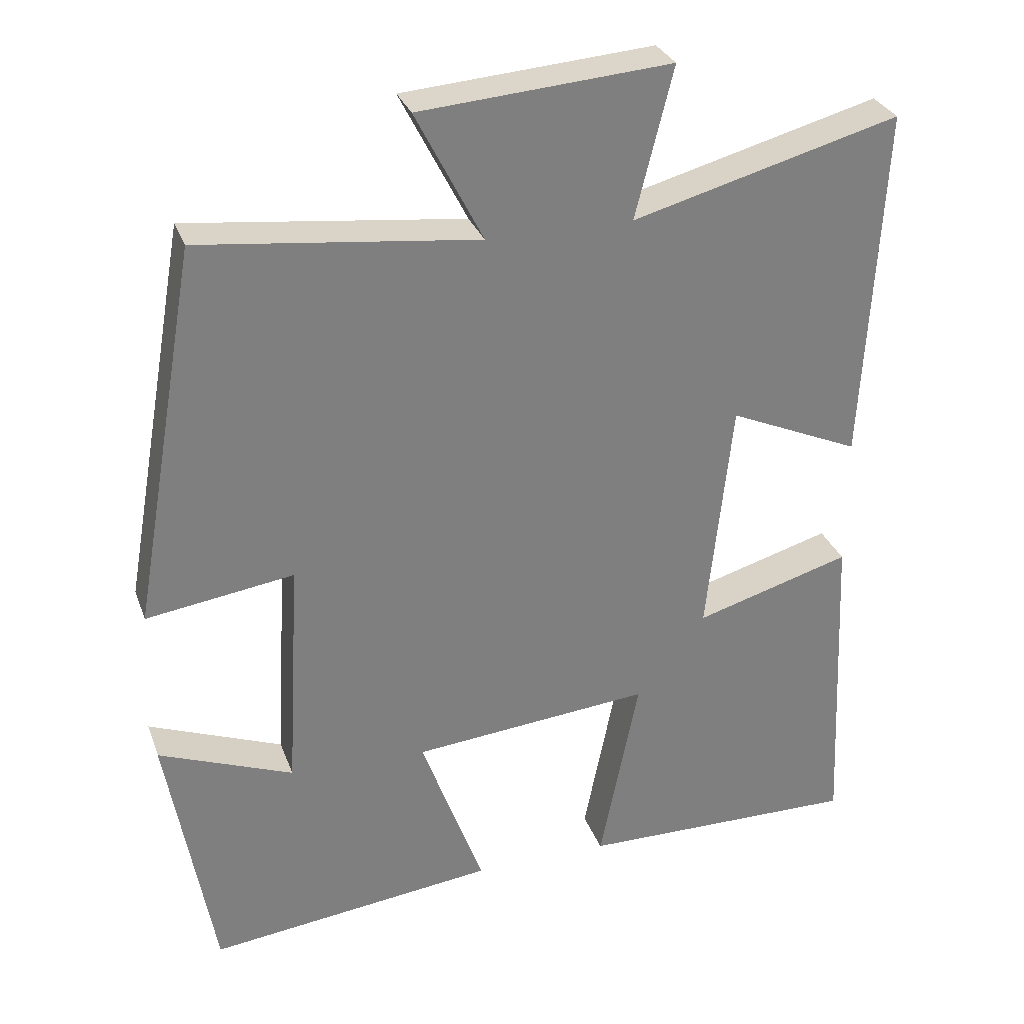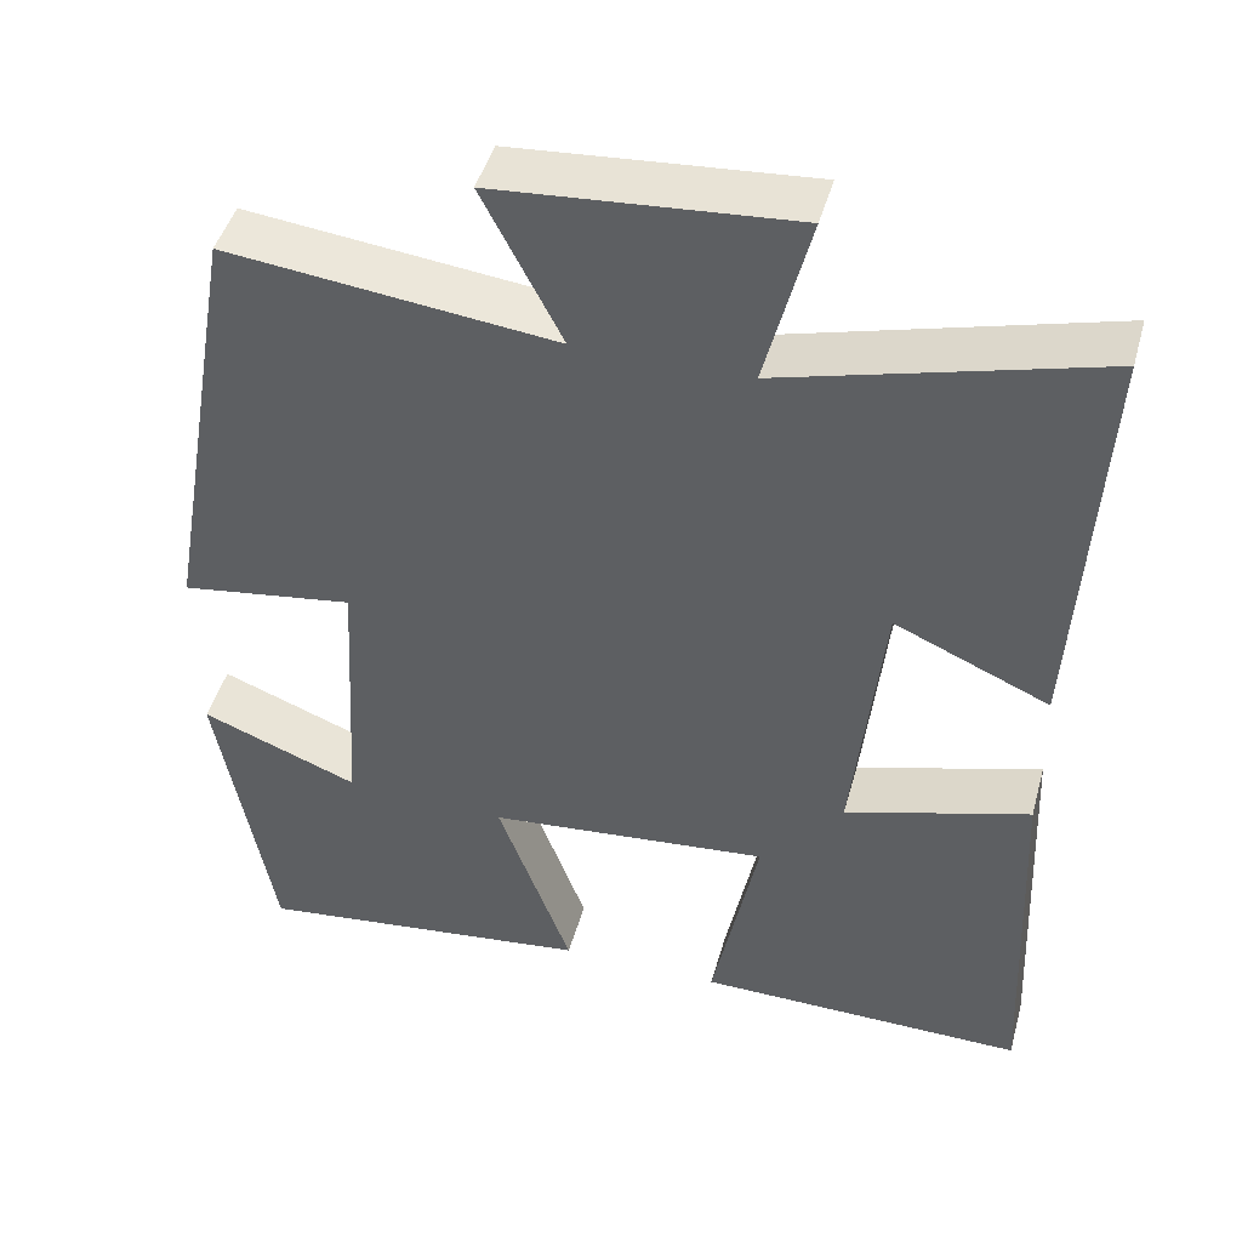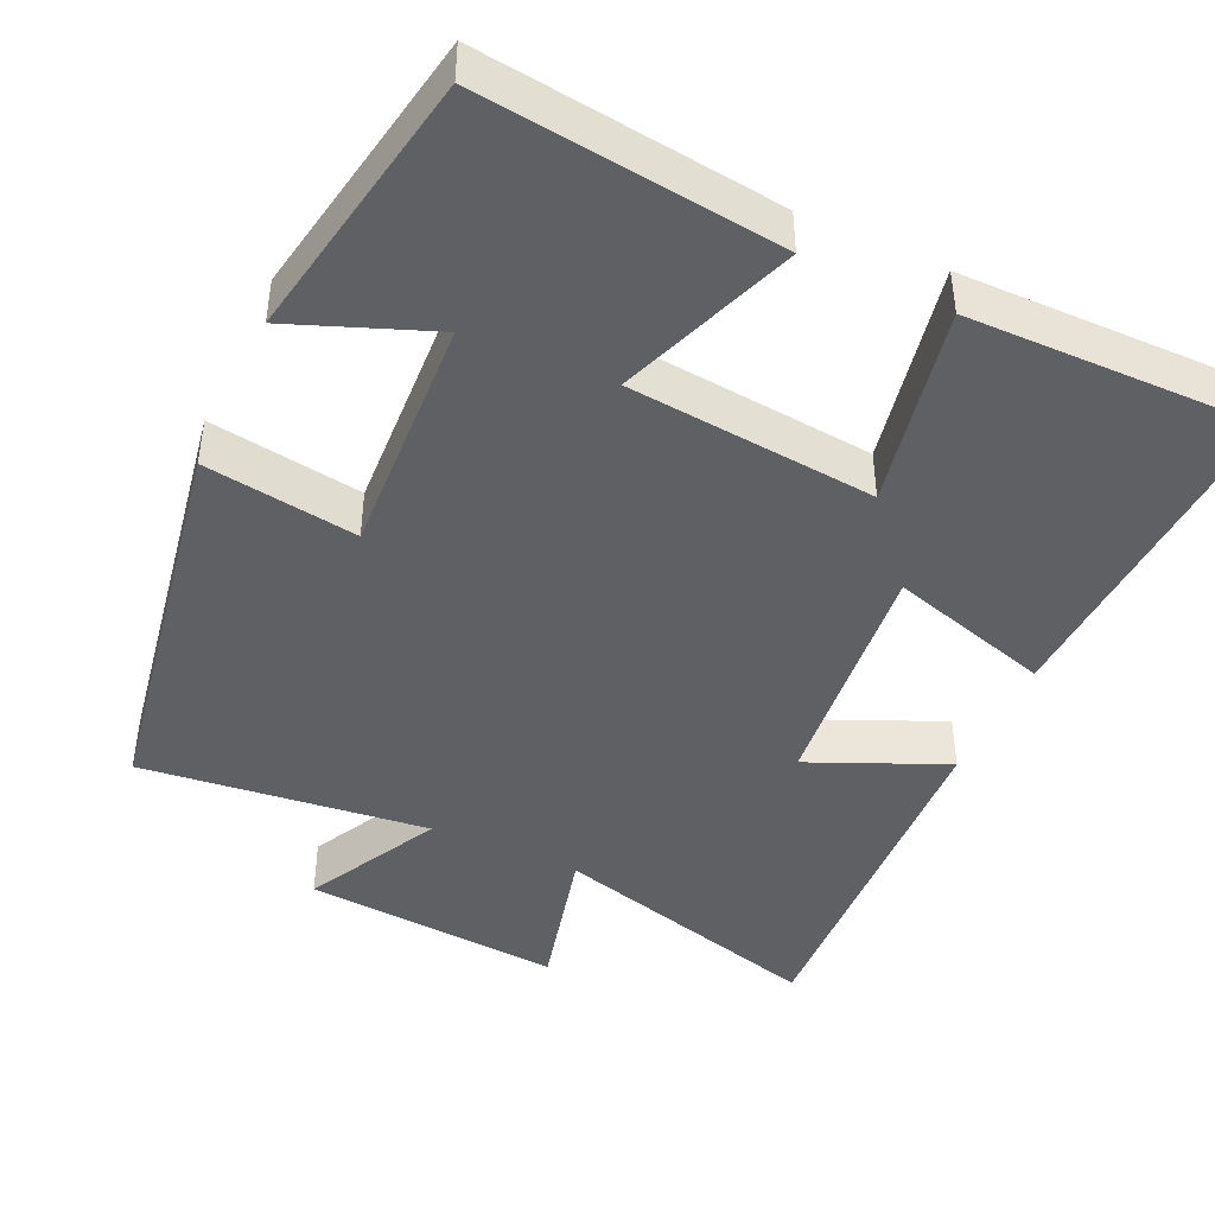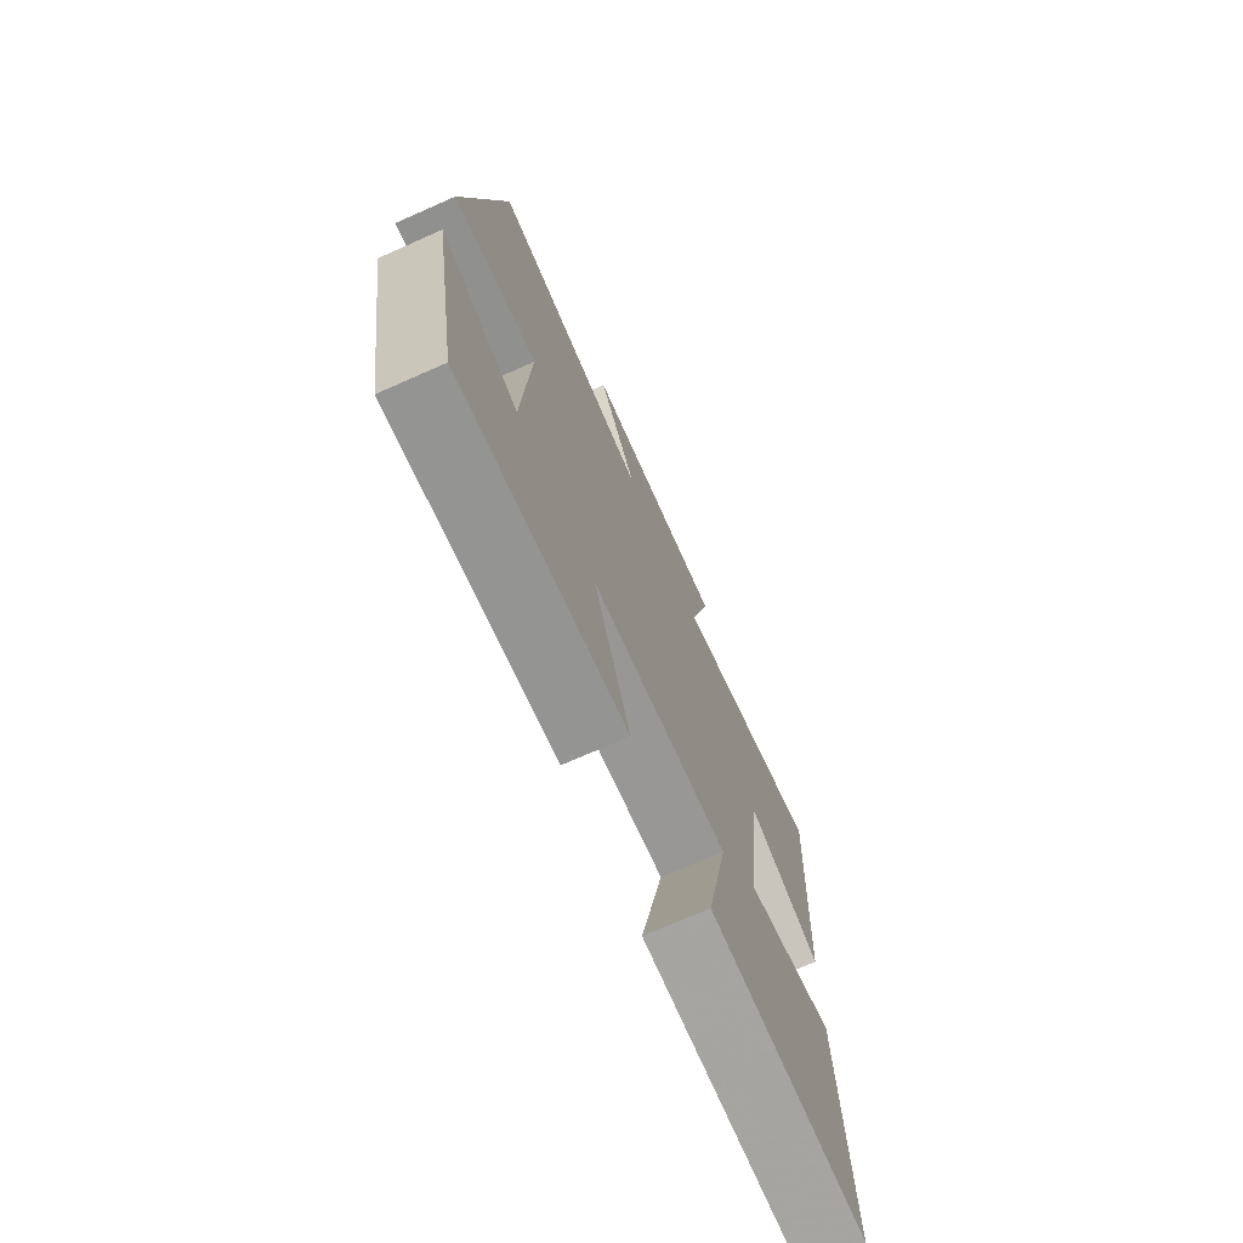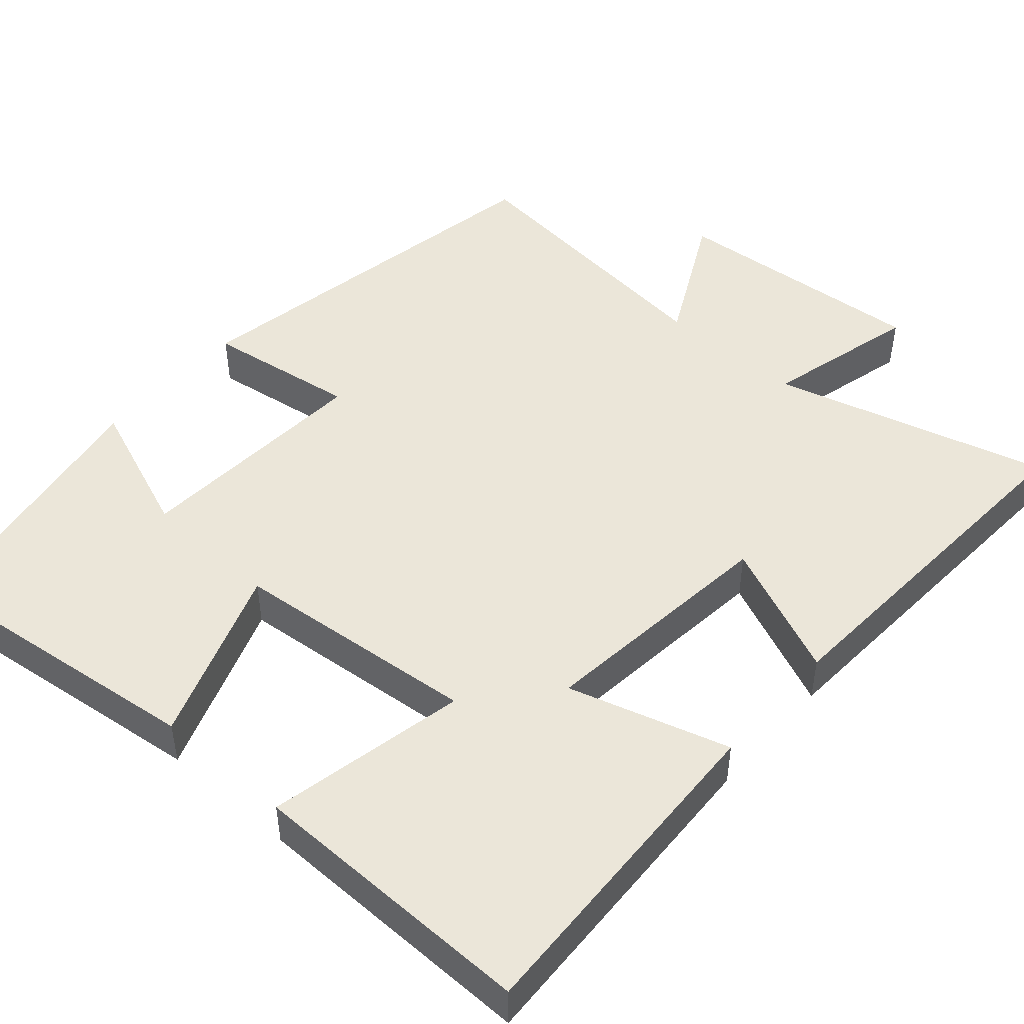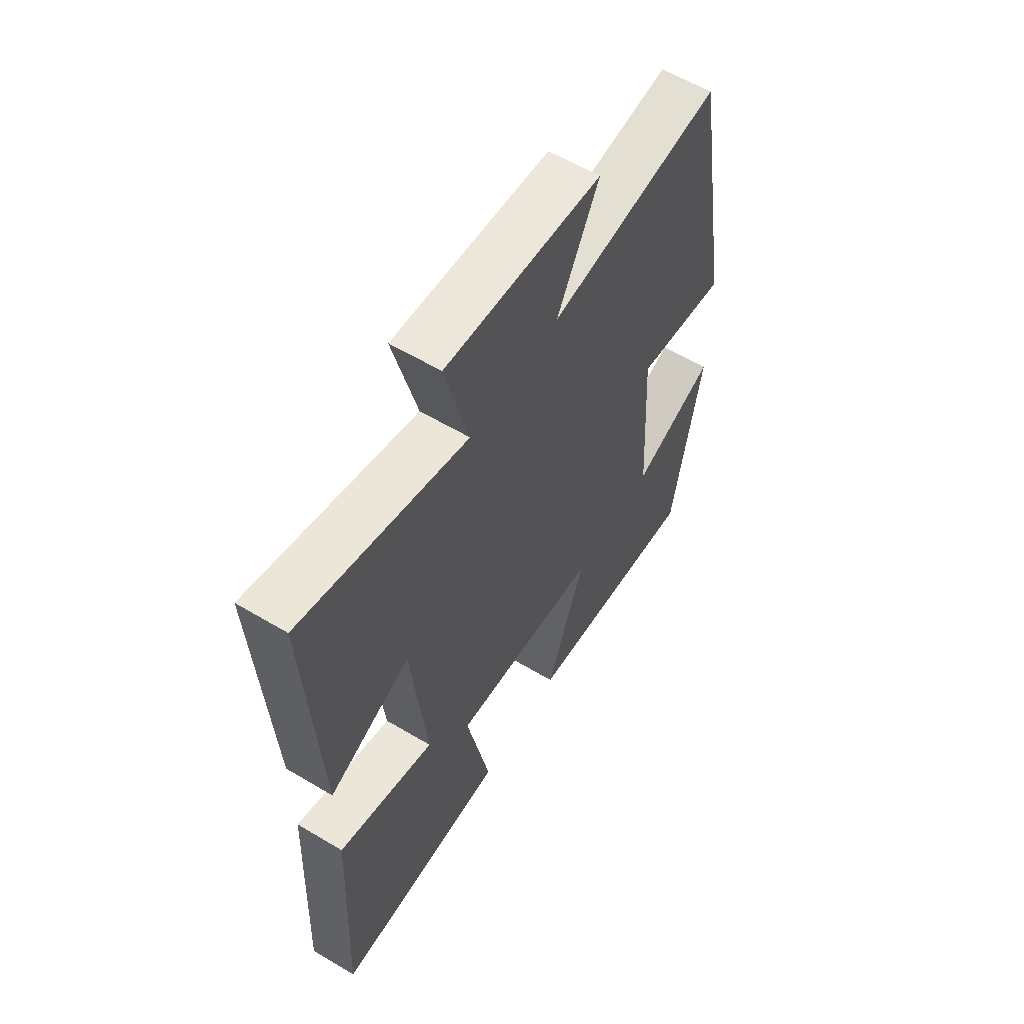
<metadata>
{"format":"obj","ext":"obj","renderer":"f3d","projection":"perspective","resolution":1024,"background":"white","views":[{"elev":30.1,"azim":162.0,"up":"+Z"},{"elev":45.7,"azim":-164.6,"up":"+Z"},{"elev":-44.0,"azim":155.1,"up":"+Y"},{"elev":-72.9,"azim":113.8,"up":"+Z"},{"elev":47.5,"azim":-138.7,"up":"+Y"},{"elev":59.5,"azim":-58.5,"up":"+Z"}]}
</metadata>
<code>
v 0.41 0.07 0.543
v 0.5 0.07 0.029
v 0.3 0.07 0.058
v 0.318 0.07 -0.26
v 0.5 0.07 -0.189
v 0.437 0.07 -0.546
v 0.046 0.07 -0.5
v 0.131 0.07 -0.267
v -0.193 0.07 -0.237
v -0.14 0.07 -0.5
v -0.52 0.07 -0.505
v -0.5 0.07 -0.064
v -0.288 0.07 -0.126
v -0.322 0.07 0.194
v -0.5 0.07 0.116
v -0.526 0.07 0.598
v -0.164 0.07 0.5
v -0.215 0.07 0.703
v 0.125 0.07 0.677
v 0.034 0.07 0.5
v 0.41 0 0.543
v 0.5 0 0.029
v 0.3 0 0.058
v 0.318 0 -0.26
v 0.5 0 -0.189
v 0.437 0 -0.546
v 0.046 0 -0.5
v 0.131 0 -0.267
v -0.193 0 -0.237
v -0.14 0 -0.5
v -0.52 0 -0.505
v -0.5 0 -0.064
v -0.288 0 -0.126
v -0.322 0 0.194
v -0.5 0 0.116
v -0.526 0 0.598
v -0.164 0 0.5
v -0.215 0 0.703
v 0.125 0 0.677
v 0.034 0 0.5
f 17 18 19 20
f 14 15 16 17
f 13 14 17 20
f 11 12 13
f 10 11 13
f 9 10 13
f 13 20 1
f 9 13 1
f 8 9 1
f 4 5 6 7
f 3 4 7 8
f 1 2 3
f 1 3 8
f 40 39 38 37
f 37 36 35 34
f 40 37 34 33
f 33 32 31
f 33 31 30
f 33 30 29
f 21 40 33
f 21 33 29
f 21 29 28
f 27 26 25 24
f 28 27 24 23
f 23 22 21
f 28 23 21
f 1 21 22 2
f 2 22 23 3
f 3 23 24 4
f 4 24 25 5
f 5 25 26 6
f 6 26 27 7
f 7 27 28 8
f 8 28 29 9
f 9 29 30 10
f 10 30 31 11
f 11 31 32 12
f 12 32 33 13
f 13 33 34 14
f 14 34 35 15
f 15 35 36 16
f 16 36 37 17
f 17 37 38 18
f 18 38 39 19
f 19 39 40 20
f 20 40 21 1

</code>
